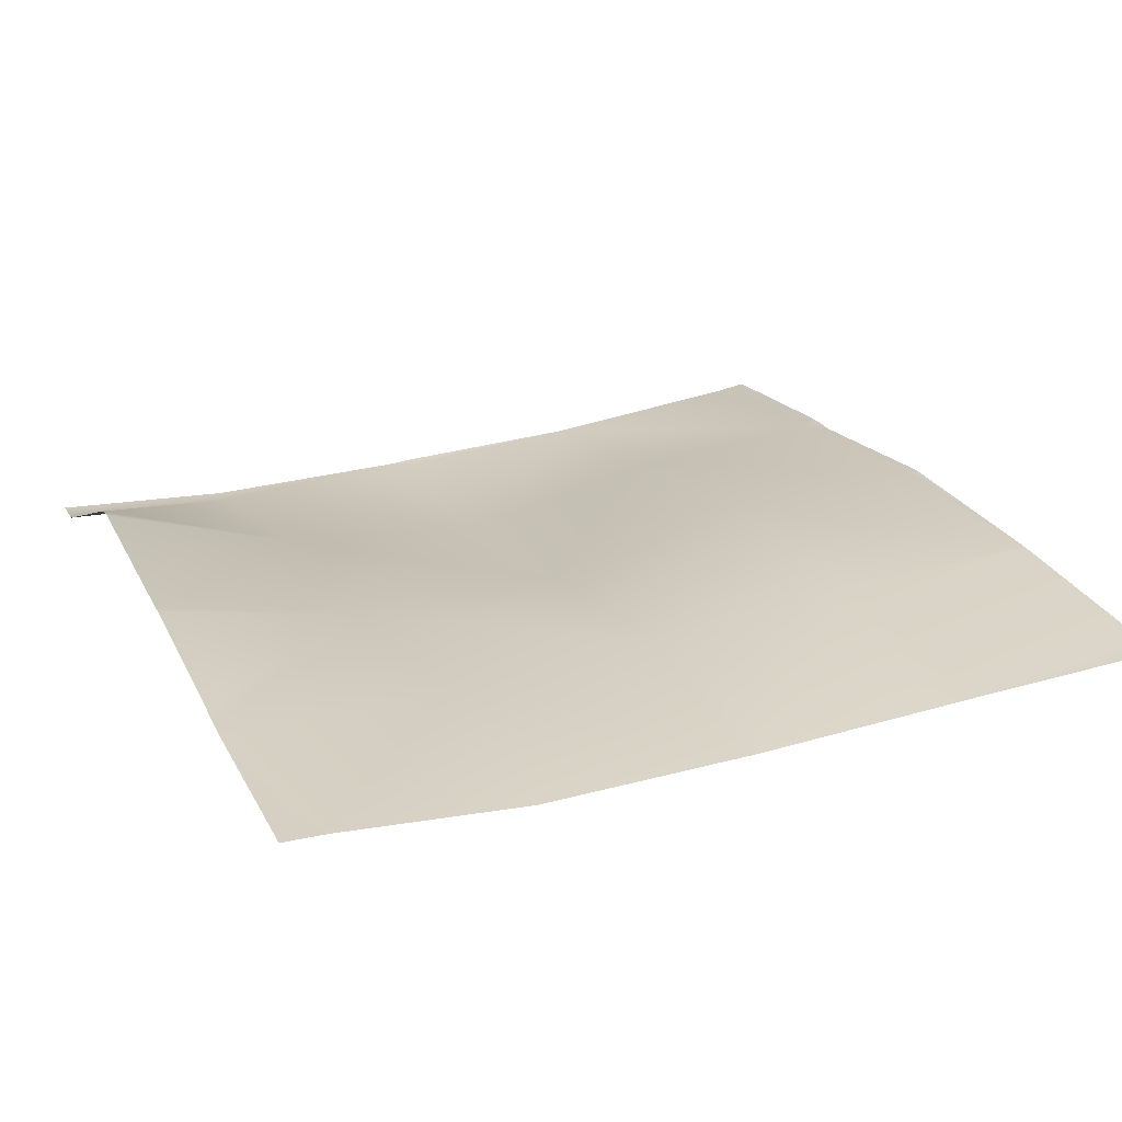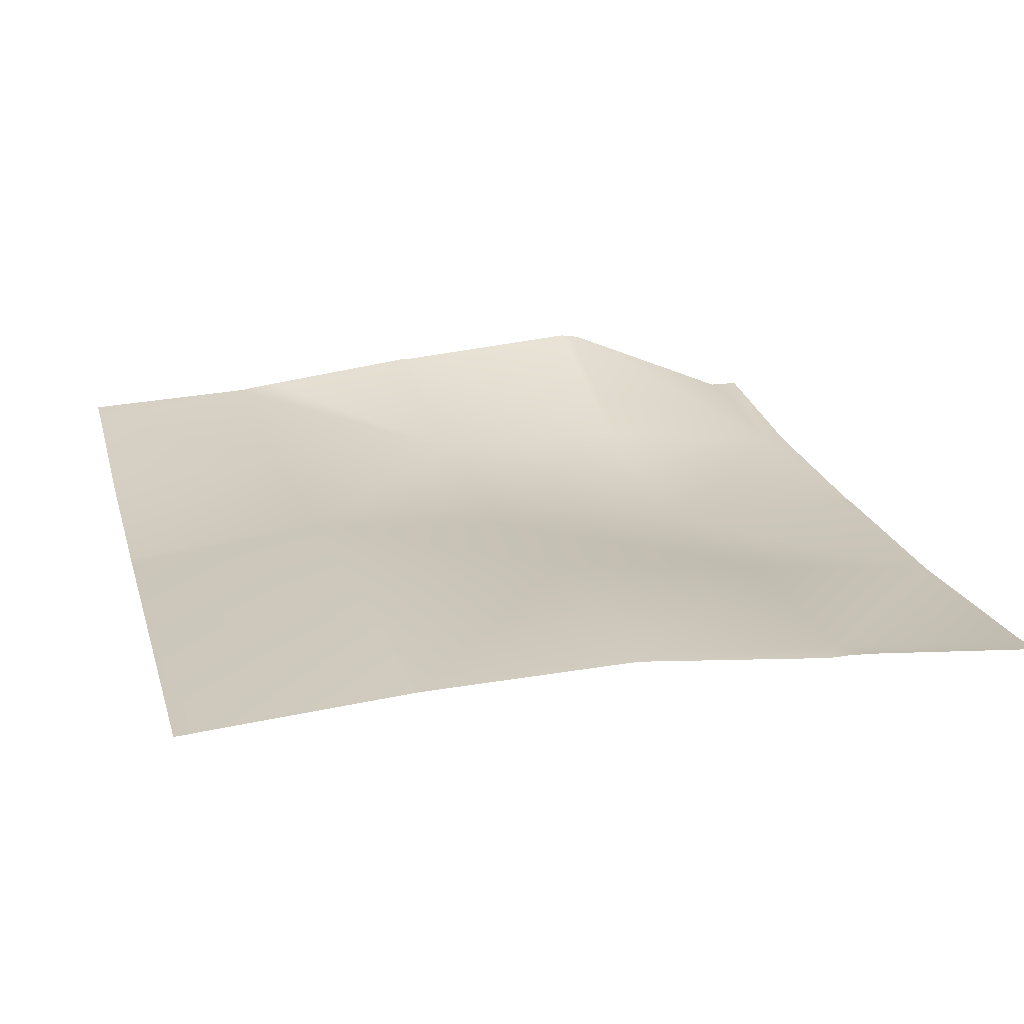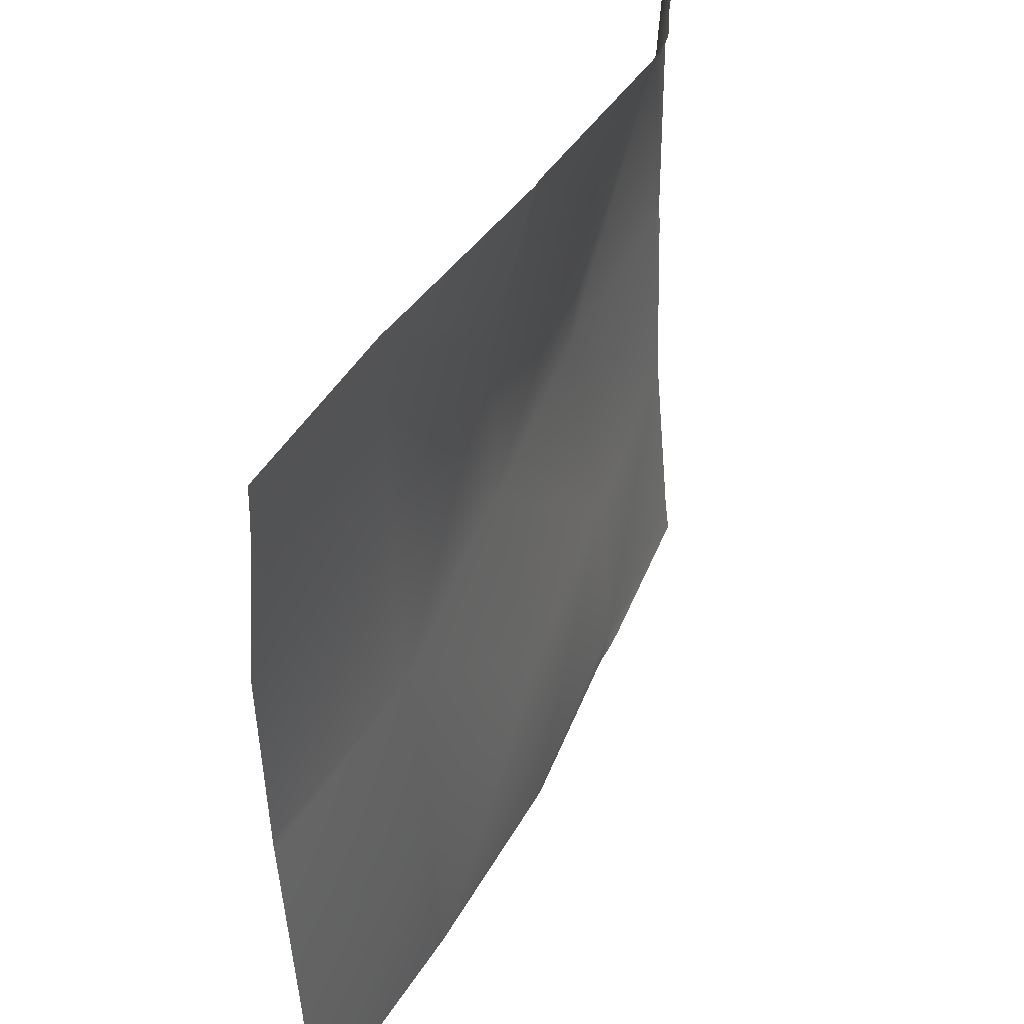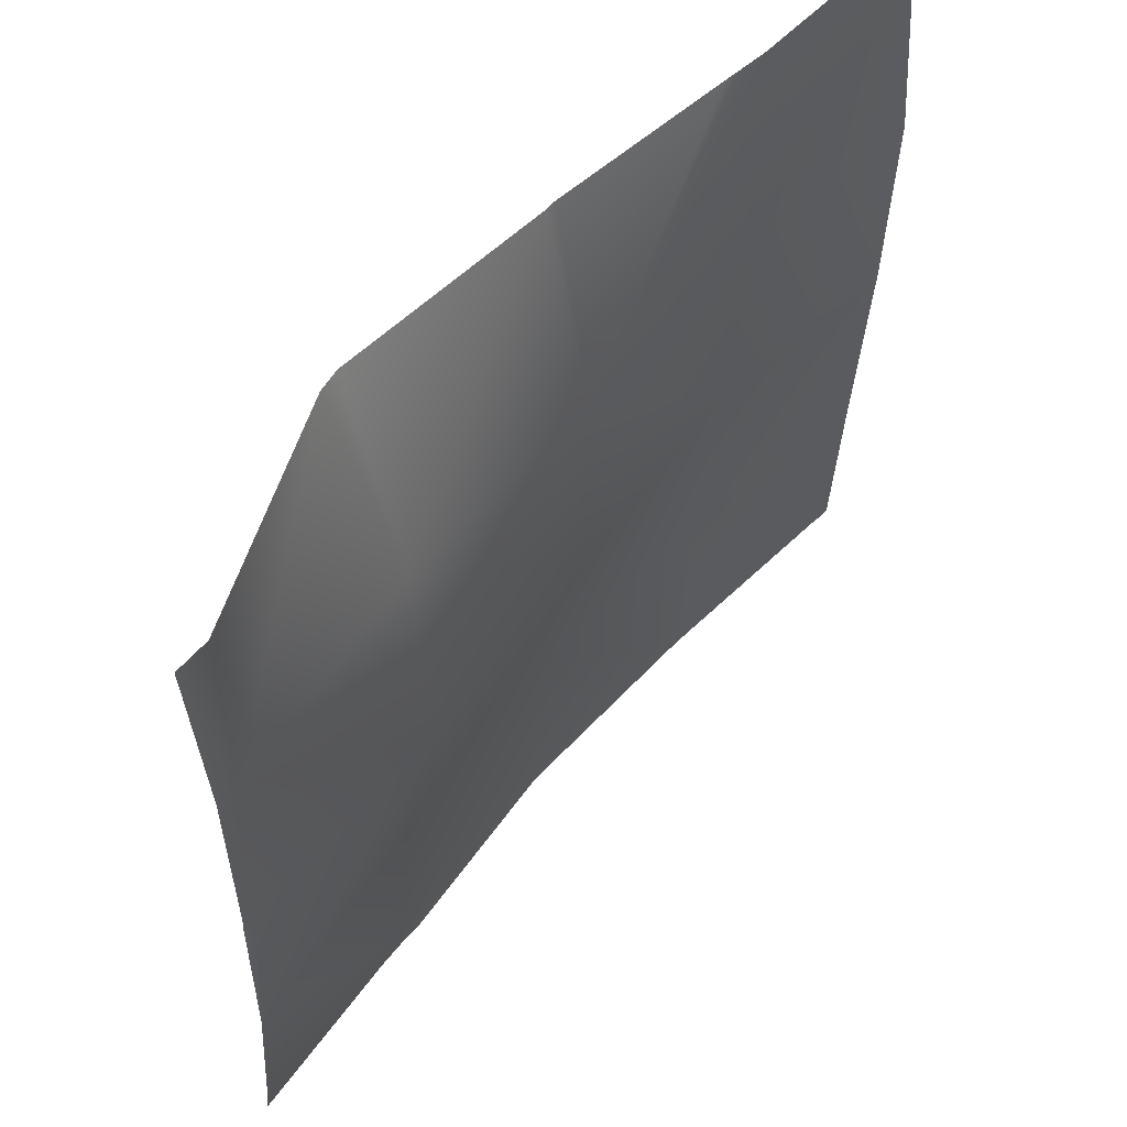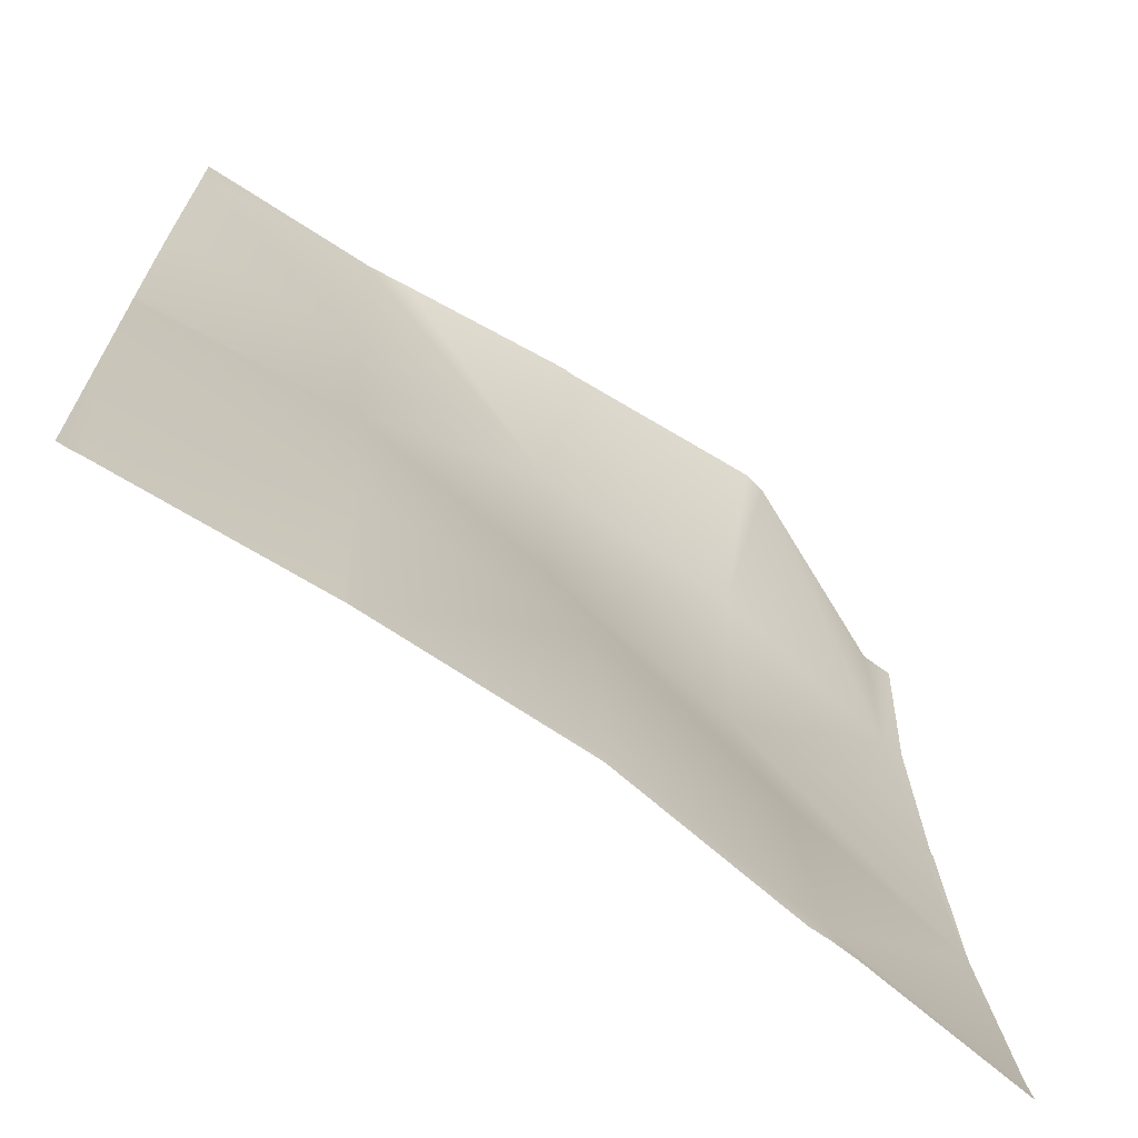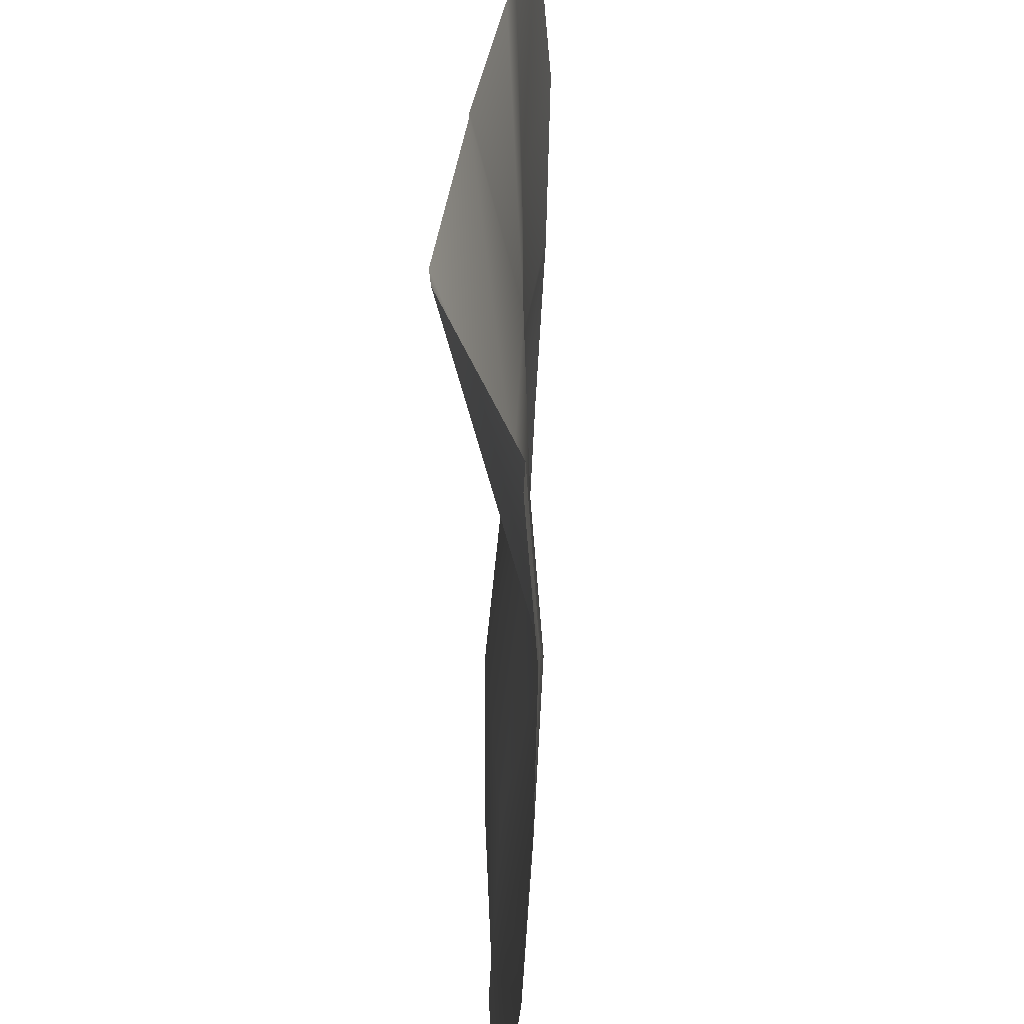
<metadata>
{"format":"obj","ext":"obj","renderer":"f3d","projection":"perspective","resolution":1024,"background":"white","views":[{"elev":24.9,"azim":67.1,"up":"+Y"},{"elev":24.0,"azim":165.2,"up":"+Y"},{"elev":46.2,"azim":117.3,"up":"+Z"},{"elev":58.6,"azim":-48.2,"up":"+Z"},{"elev":-69.3,"azim":145.2,"up":"+Z"},{"elev":43.6,"azim":-85.8,"up":"+Z"}]}
</metadata>
<code>
v 256 2.343 -286.3
v 256 2.249 -285.5
v 256.9 2.251 -285.5
v 256 2.878 -301.5
v 256 2.877 -301.5
v 256 2.896 -301.7
v 256 4.405 -317.5
v 271.1 6.121 -318.3
v 256 2.222 -284.6
v 257.7 2.049 -269.6
v 256 2.014 -269.5
v 272.8 2.648 -286.4
v 256 4.738 -319.9
v 269.2 6.156 -320
v 256 4.752 -320
v 271.1 6.26 -320
v 272.7 6.265 -320
v 303.1 7.732 -320
v 303.1 7.731 -320
v 303.1 7.731 -320
v 287.9 7.936 -320
v 287.1 7.927 -320
v 287.1 7.949 -319.1
v 272 5.436 -302.3
v 288.8 4.605 -287.2
v 287.9 7.861 -303.2
v 256 2.839 -256.8
v 258.4 2.949 -256
v 256 2.892 -256
v 272.8 9.373 -256
v 289.7 8.644 -256
v 273.7 4.686 -270.4
v 274.4 9.667 -256
v 289.6 5.194 -271.3
v 304.7 6.667 -288.1
v 303.9 7.672 -304
v 303.3 7.714 -320
v 318.3 6.814 -320
v 320 5.521 -289.5
v 320 5.482 -288.9
v 319.8 6.179 -304.9
v 319.1 6.739 -320
v 320 6.711 -320
v 320 6.18 -305
v 320 6.043 -302
v 303.3 7.314 -256
v 306.4 6.95 -256.2
v 290.4 8.675 -256
v 305.6 6.401 -272.1
v 320 6.425 -259.1
v 320 6.506 -256.9
v 320 5.473 -288.1
v 320 5.247 -272.9
v 306.4 6.955 -256
v 320 6.162 -304.7
v 320 6.168 -304.9
v 320 6.535 -256
v 320 6.536 -256
f 1 2 3
f 4 5 6
f 7 5 8
f 7 6 5
f 4 3 5
f 4 1 3
f 9 10 3
f 9 11 10
f 9 3 2
f 12 5 3
f 7 8 13
f 13 14 15
f 13 8 14
f 14 8 16
f 17 16 8
f 18 19 20
f 21 22 23
f 5 12 24
f 8 24 23
f 24 12 25
f 24 26 23
f 23 26 20
f 24 25 26
f 22 8 23
f 22 17 8
f 10 12 3
f 27 10 11
f 27 28 10
f 27 29 28
f 30 10 28
f 31 32 33
f 10 32 12
f 32 34 25
f 30 32 10
f 30 33 32
f 25 12 32
f 35 26 25
f 8 5 24
f 26 35 36
f 37 36 38
f 37 20 36
f 39 35 40
f 39 36 35
f 38 41 42
f 38 36 41
f 43 41 44
f 43 42 41
f 36 45 41
f 36 39 45
f 18 20 37
f 34 35 25
f 34 46 47
f 34 48 46
f 35 34 49
f 34 47 49
f 31 34 32
f 31 48 34
f 50 47 51
f 50 49 47
f 52 49 53
f 50 53 49
f 52 35 49
f 52 40 35
f 54 47 46
f 55 41 45
f 26 36 20
f 19 23 20
f 19 21 23
f 56 44 41
f 55 56 41
f 51 47 57
f 57 54 58
f 57 47 54

</code>
